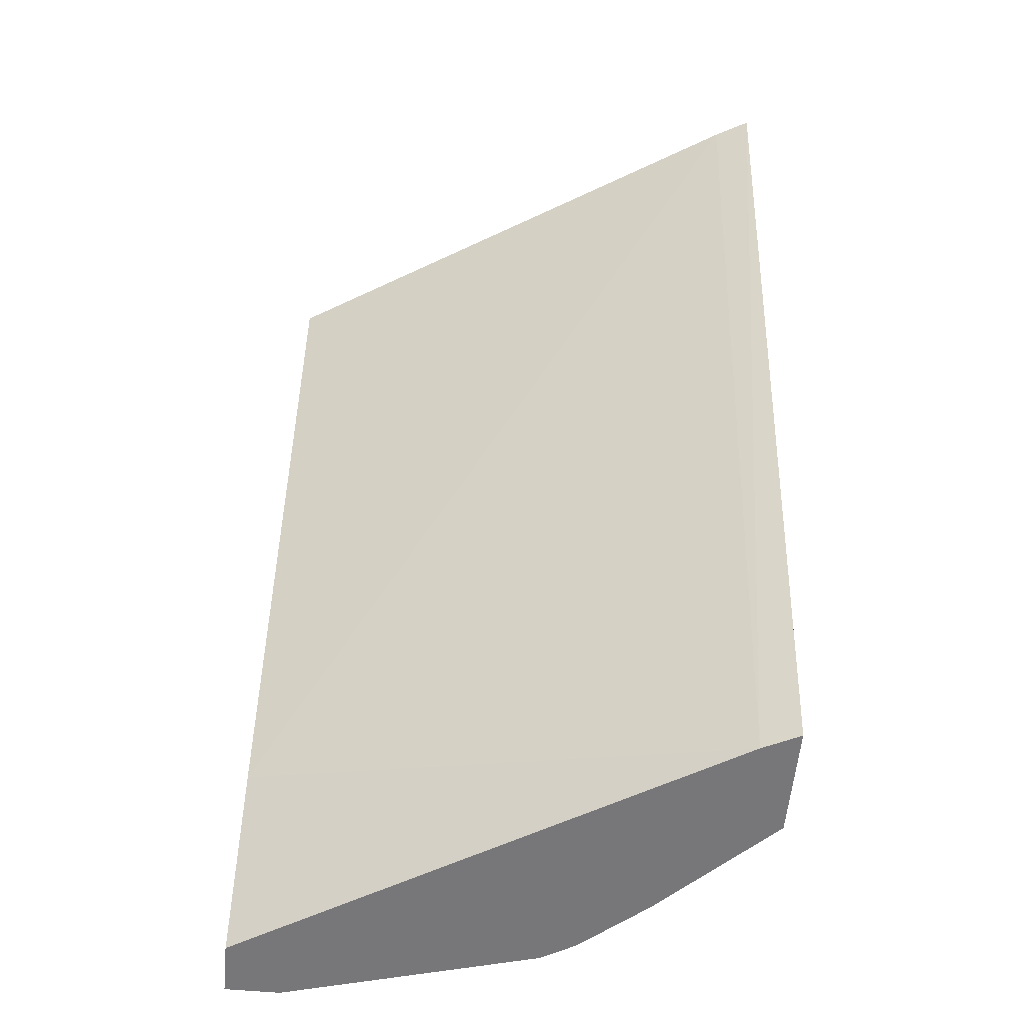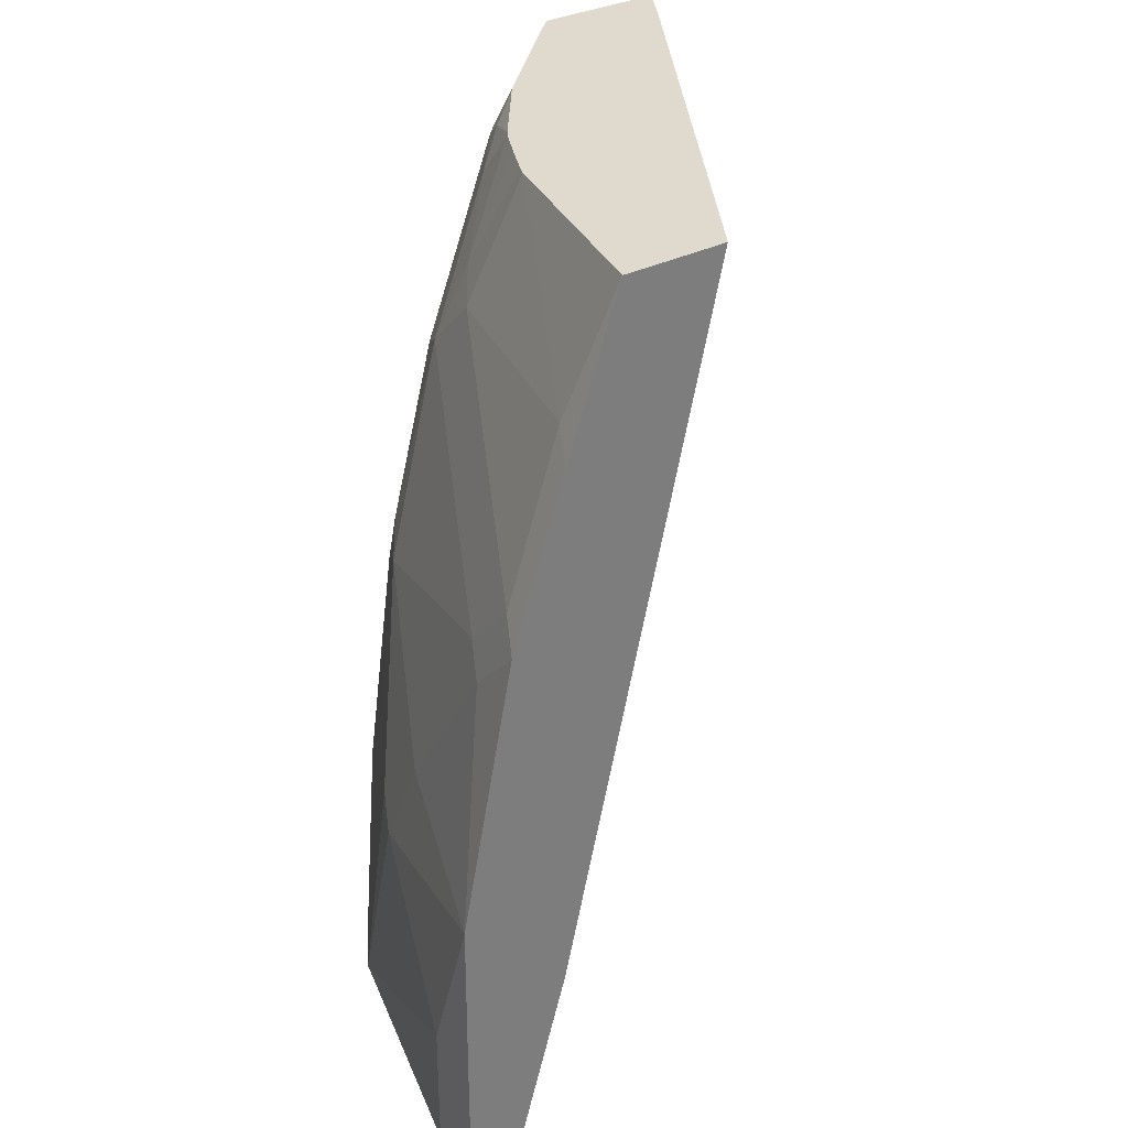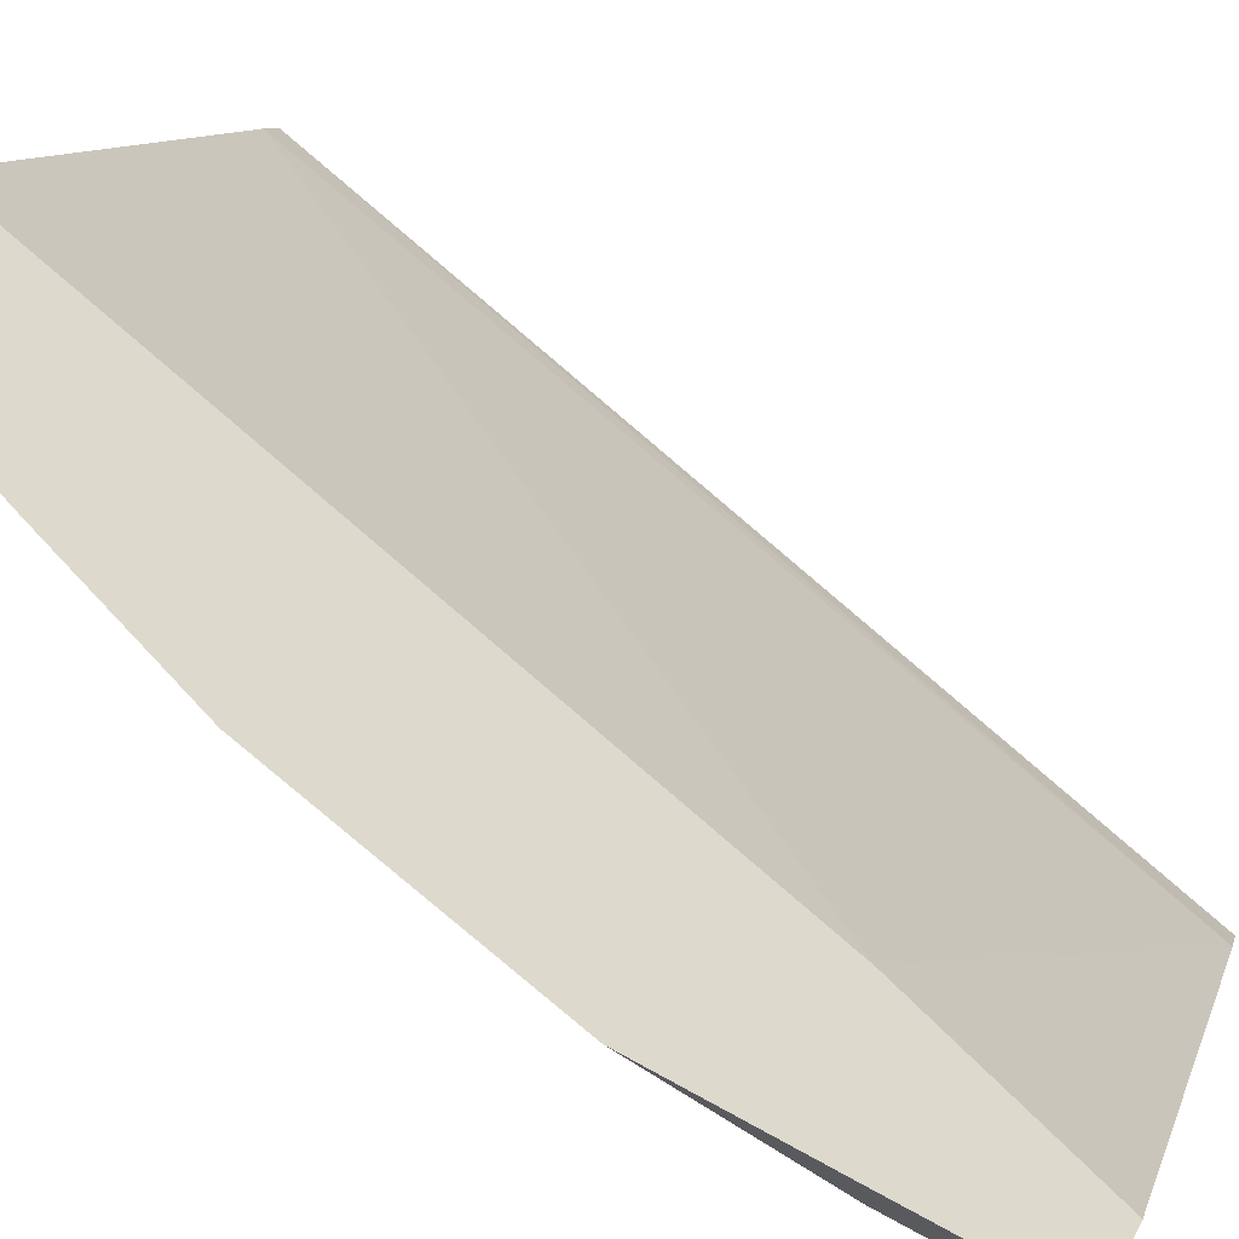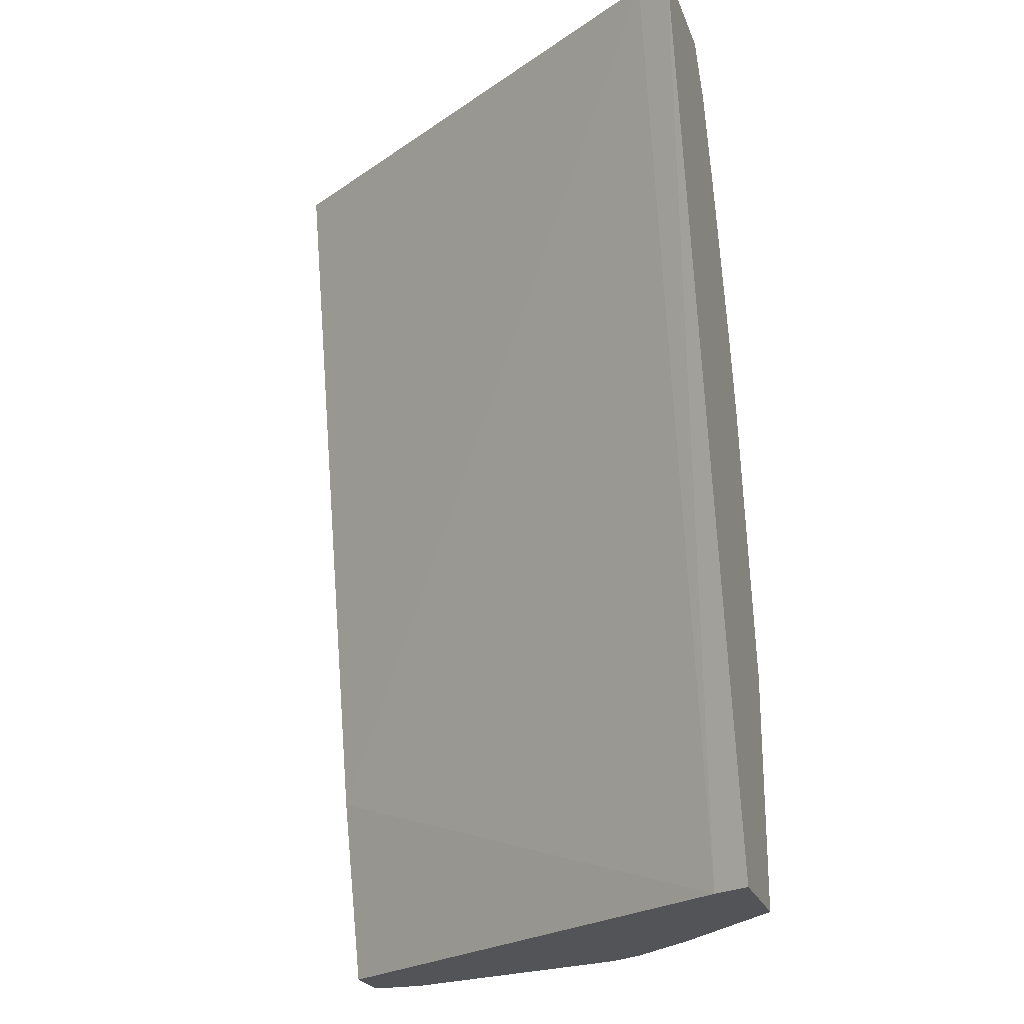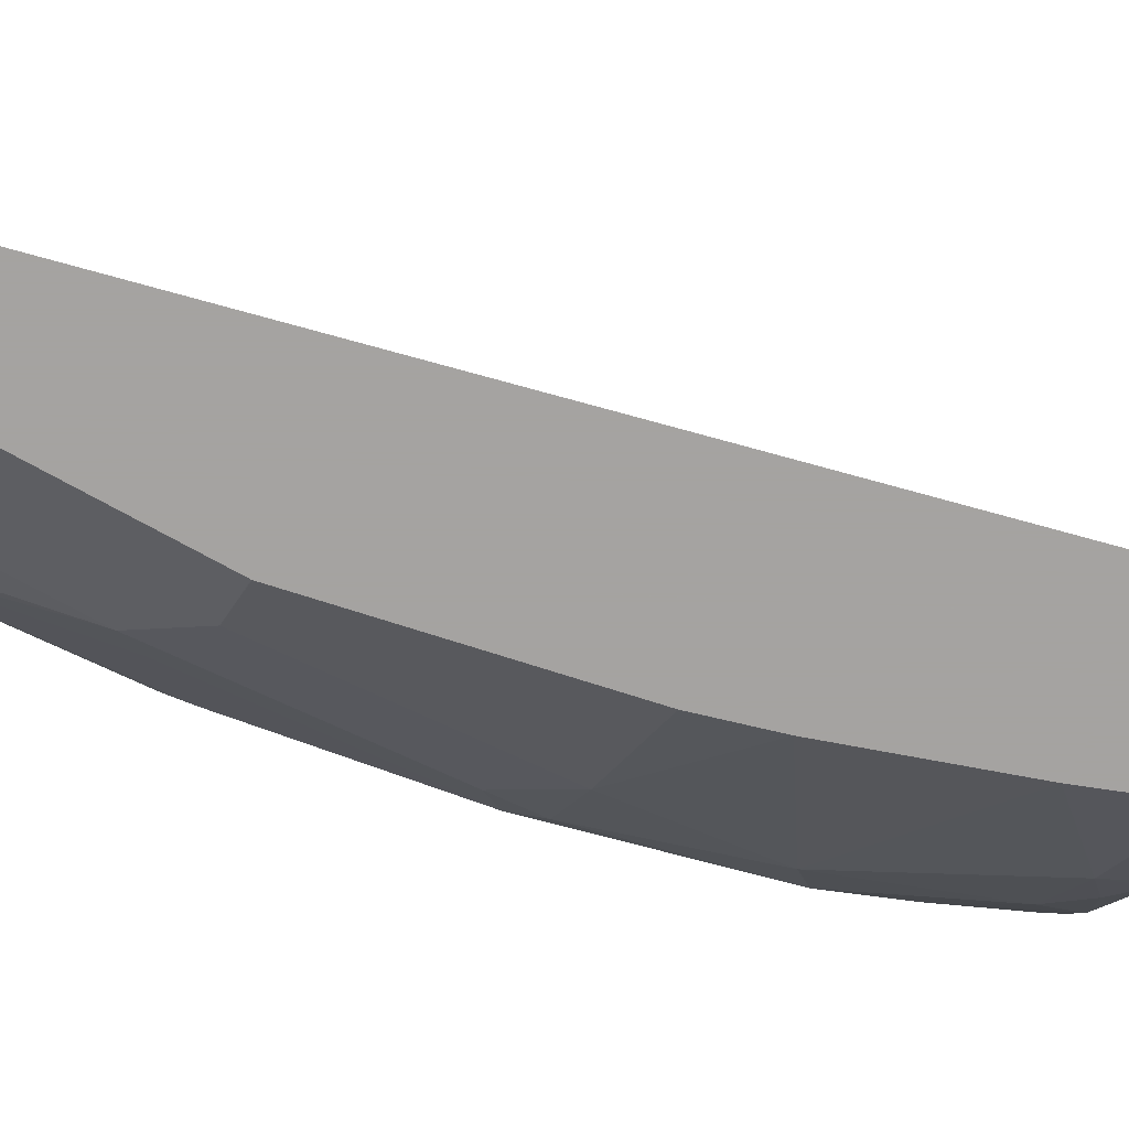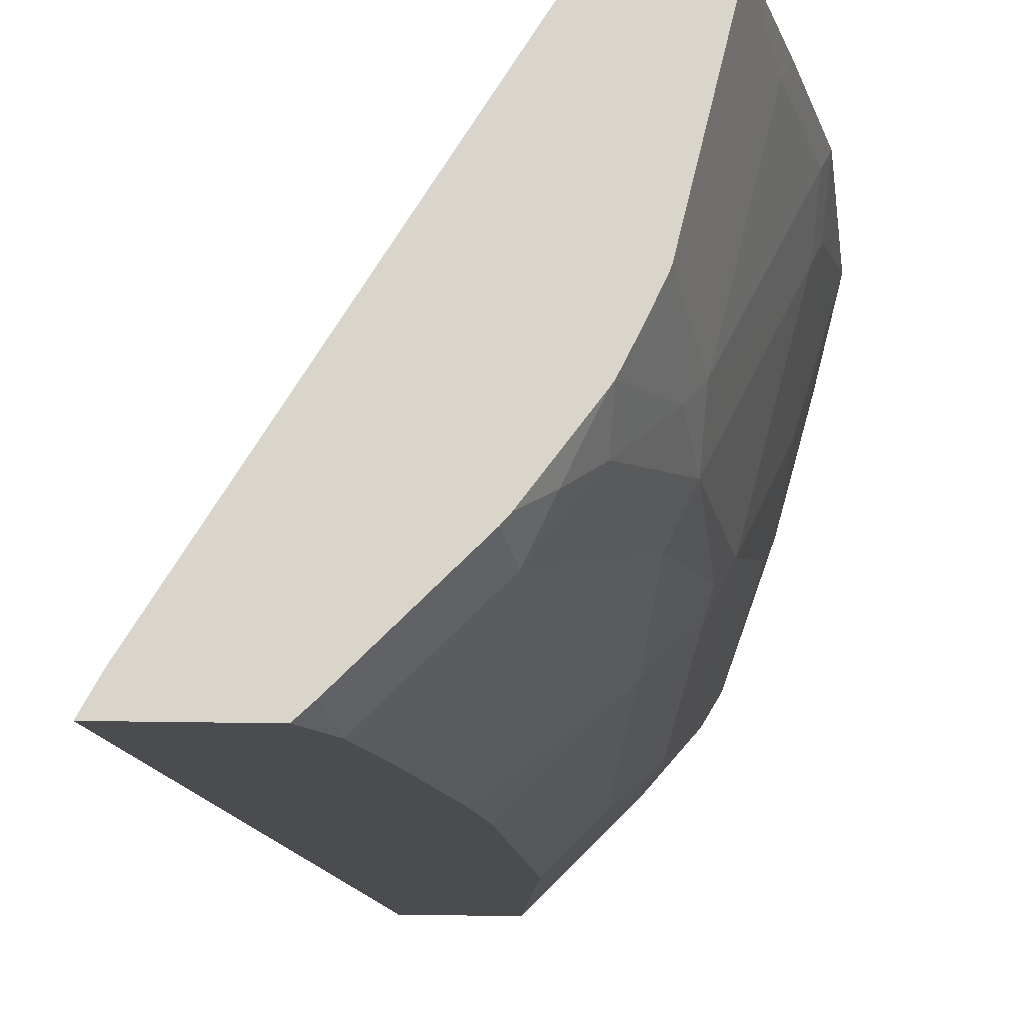
<metadata>
{"format":"obj","ext":"obj","renderer":"f3d","projection":"perspective","resolution":1024,"background":"white","views":[{"elev":-57.2,"azim":84.7,"up":"+Y"},{"elev":32.6,"azim":-35.6,"up":"+Y"},{"elev":72.0,"azim":-61.5,"up":"+Z"},{"elev":-23.5,"azim":107.2,"up":"+Y"},{"elev":-73.1,"azim":60.9,"up":"+Z"},{"elev":-15.1,"azim":176.5,"up":"+Z"}]}
</metadata>
<code>
v -0.6544 0.2012 -0.4316
v -0.6982 0.2012 -0.4316
v -0.6607 0.2012 -0.4201
v -0.7339 -0.1009 -0.4194
v -0.7305 -0.1009 -0.4261
v -0.7278 -0.1009 -0.4316
v -0.7092 0.1852 -0.4316
v -0.7039 0.2012 -0.4263
v -0.7597 0.2012 -0.2593
v -0.814 -0.03699 -0.2593
v -0.8324 -0.1009 -0.2593
v -0.7647 -0.1009 -0.4316
v -0.7093 0.185 -0.4316
v -0.7277 0.185 -0.4132
v -0.7462 0.185 -0.3947
v -0.7409 0.2012 -0.3893
v -0.7955 0.2012 -0.2593
v -0.8511 -0.1009 -0.2593
v -0.7832 -0.1009 -0.4132
v -0.7647 -0.01848 -0.4316
v -0.7209 0.1541 -0.4316
v -0.7655 0.185 -0.37
v -0.7539 0.1942 -0.3793
v -0.7436 0.2012 -0.3862
v -0.7832 0.1295 -0.3762
v -0.7779 0.2012 -0.3307
v -0.8094 0.1573 -0.2683
v -0.8139 0.1483 -0.2593
v -0.8511 -0.1009 -0.2775
v -0.8511 -0.0555 -0.2593
v -0.8017 -0.1009 -0.3947
v -0.7832 -0.01848 -0.4132
v -0.7647 -0.01828 -0.4316
v -0.7394 0.09858 -0.4316
v -0.784 0.1665 -0.3515
v -0.7654 0.2012 -0.3569
v -0.7643 0.2012 -0.3585
v -0.7909 0.1387 -0.3608
v -0.7832 0.07398 -0.3947
v -0.8025 0.07398 -0.37
v -0.777 0.2012 -0.333
v -0.7909 0.1573 -0.3423
v -0.8279 0.1017 -0.2683
v -0.8324 0.09276 -0.2593
v -0.8511 -0.0555 -0.2775
v -0.8273 -0.1009 -0.3616
v -0.8509 0.0002943 -0.2593
v -0.8207 -0.1009 -0.3728
v -0.8017 -0.03699 -0.3947
v -0.8017 0.0555 -0.3762
v -0.7647 0.07398 -0.4132
v -0.7462 0.07422 -0.4316
v -0.7708 0.2012 -0.3461
v -0.8094 0.06473 -0.3608
v -0.8279 0.08324 -0.2868
v -0.8326 0.07398 -0.2775
v -0.8326 -0.01848 -0.333
v -0.8279 -0.009227 -0.3423
v -0.8094 -0.02774 -0.3793
v -0.8326 0.01851 -0.3145
v -0.8279 0.02776 -0.3238
f 27 42 43
f 27 43 44
f 27 44 28
f 29 45 46
f 32 49 50
f 31 48 49
f 32 50 39
f 32 39 51
f 26 42 27
f 32 52 33
f 30 47 45
f 32 51 52
f 22 38 35
f 26 41 35
f 25 40 38
f 25 39 40
f 25 34 39
f 23 37 24
f 22 25 38
f 22 37 23
f 22 36 37
f 22 35 36
f 21 34 25
f 20 32 33
f 34 52 39
f 19 49 32
f 26 35 42
f 35 41 53
f 46 49 48
f 35 38 42
f 19 31 49
f 57 61 58
f 57 60 61
f 56 61 60
f 54 61 55
f 54 58 61
f 54 59 58
f 50 59 54
f 49 59 50
f 47 60 57
f 47 56 60
f 46 59 49
f 35 53 36
f 46 58 59
f 45 57 46
f 45 47 57
f 44 56 47
f 44 55 56
f 43 55 44
f 42 55 43
f 40 50 54
f 39 50 40
f 39 52 51
f 38 55 42
f 38 54 55
f 38 40 54
f 46 57 58
f 18 45 29
f 55 61 56
f 17 27 28
f 3 10 4
f 3 9 10
f 2 7 8
f 1 7 2
f 1 13 7
f 1 21 13
f 1 34 21
f 1 52 34
f 1 33 52
f 1 20 33
f 1 12 20
f 1 6 12
f 4 10 11
f 1 5 6
f 1 3 4
f 1 9 3
f 1 17 9
f 1 26 17
f 1 41 26
f 1 53 41
f 1 36 53
f 1 37 36
f 1 24 37
f 1 8 16
f 1 2 8
f 18 30 45
f 1 4 5
f 4 11 18
f 1 16 24
f 4 29 46
f 4 18 29
f 15 25 22
f 17 26 27
f 15 24 16
f 15 23 24
f 15 22 23
f 14 21 15
f 13 21 14
f 12 32 20
f 12 19 32
f 9 11 10
f 9 18 11
f 9 30 18
f 15 21 25
f 9 44 47
f 9 47 30
f 4 48 31
f 4 31 19
f 4 19 12
f 4 12 6
f 4 6 5
f 4 46 48
f 7 14 15
f 7 15 16
f 7 16 8
f 9 17 28
f 9 28 44
f 7 13 14

</code>
